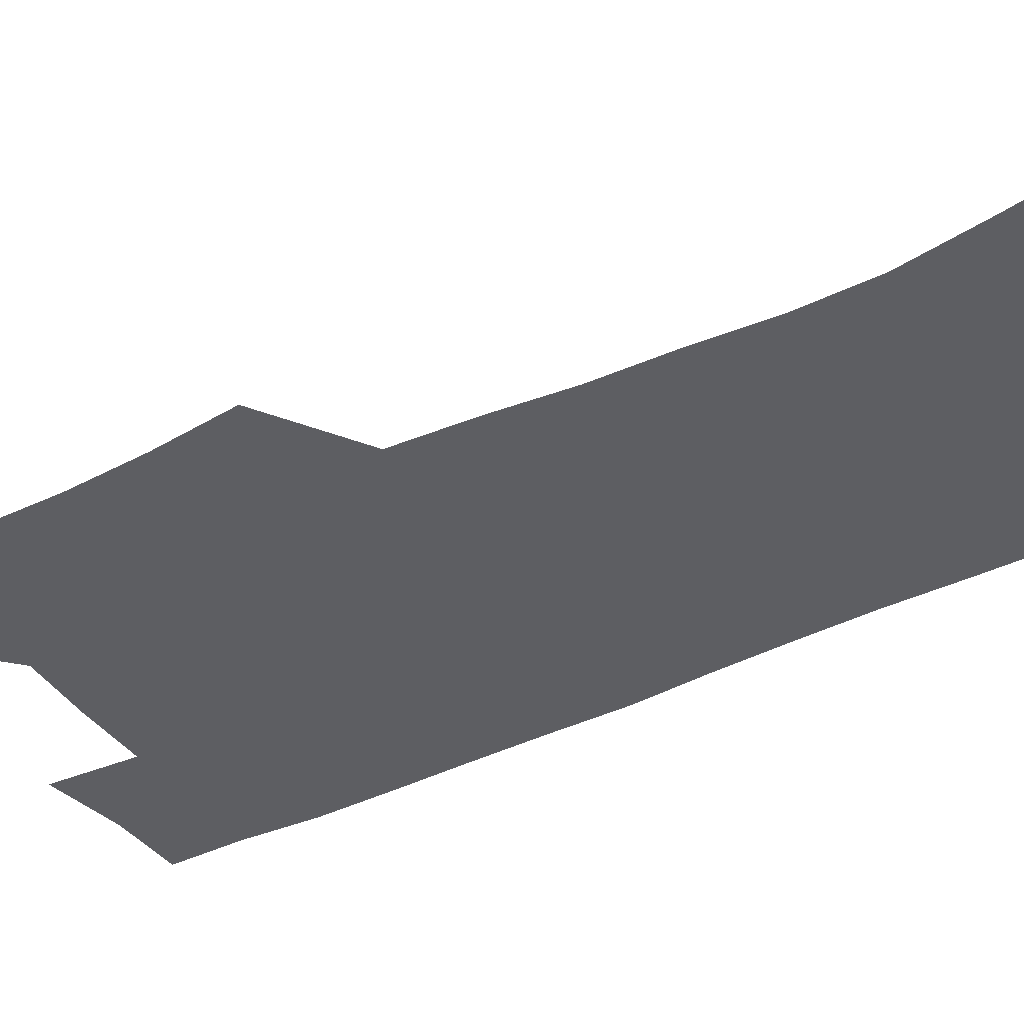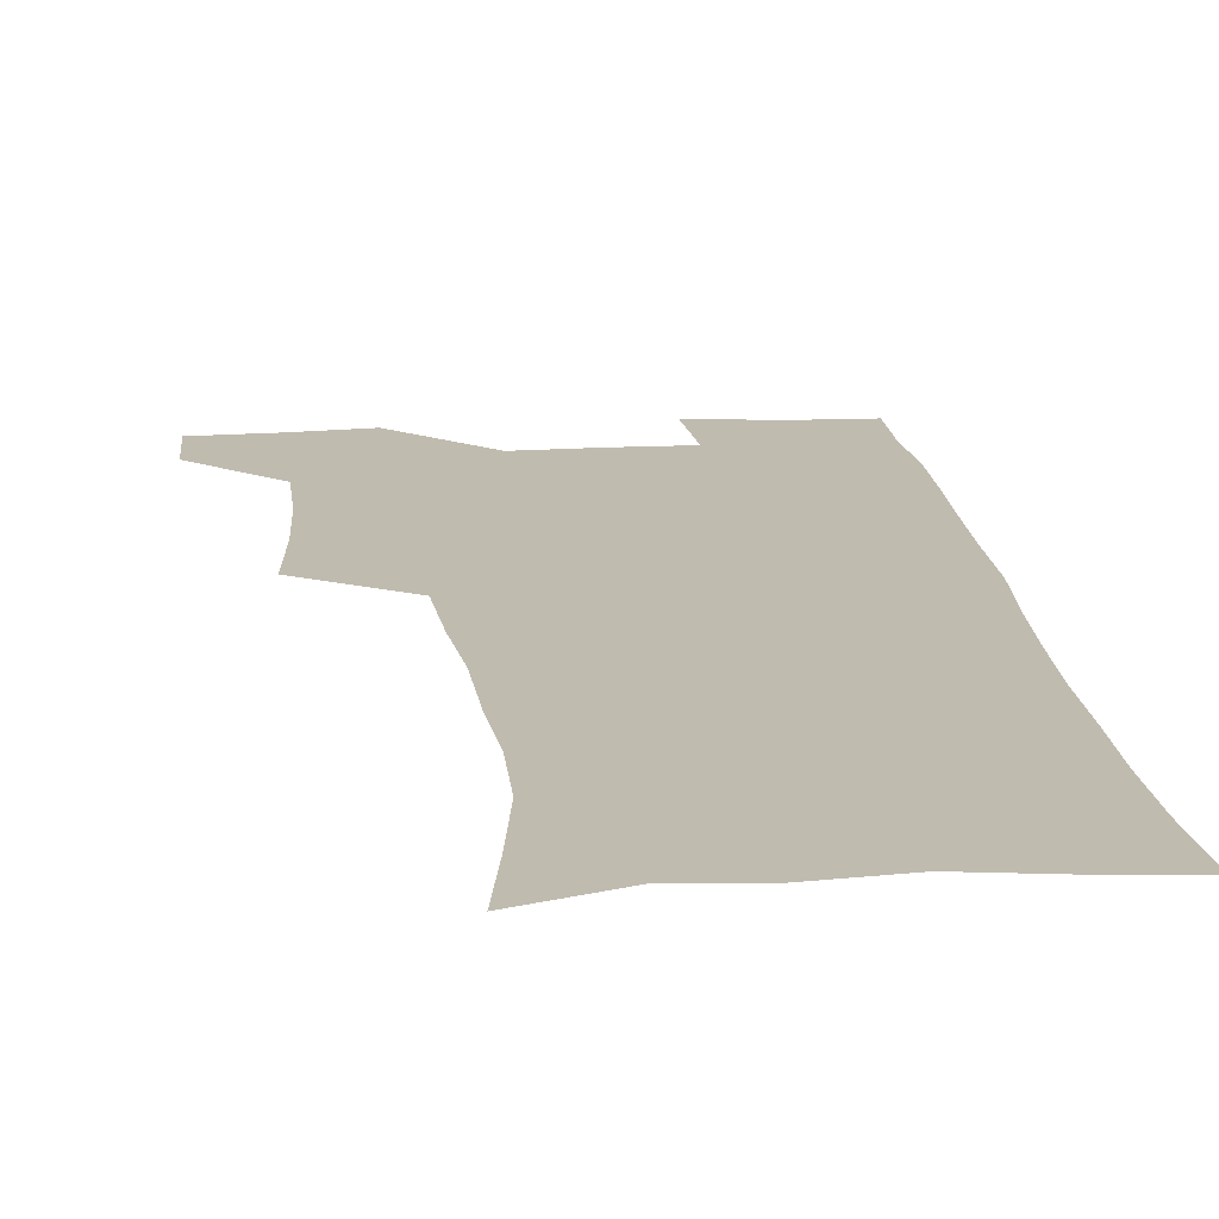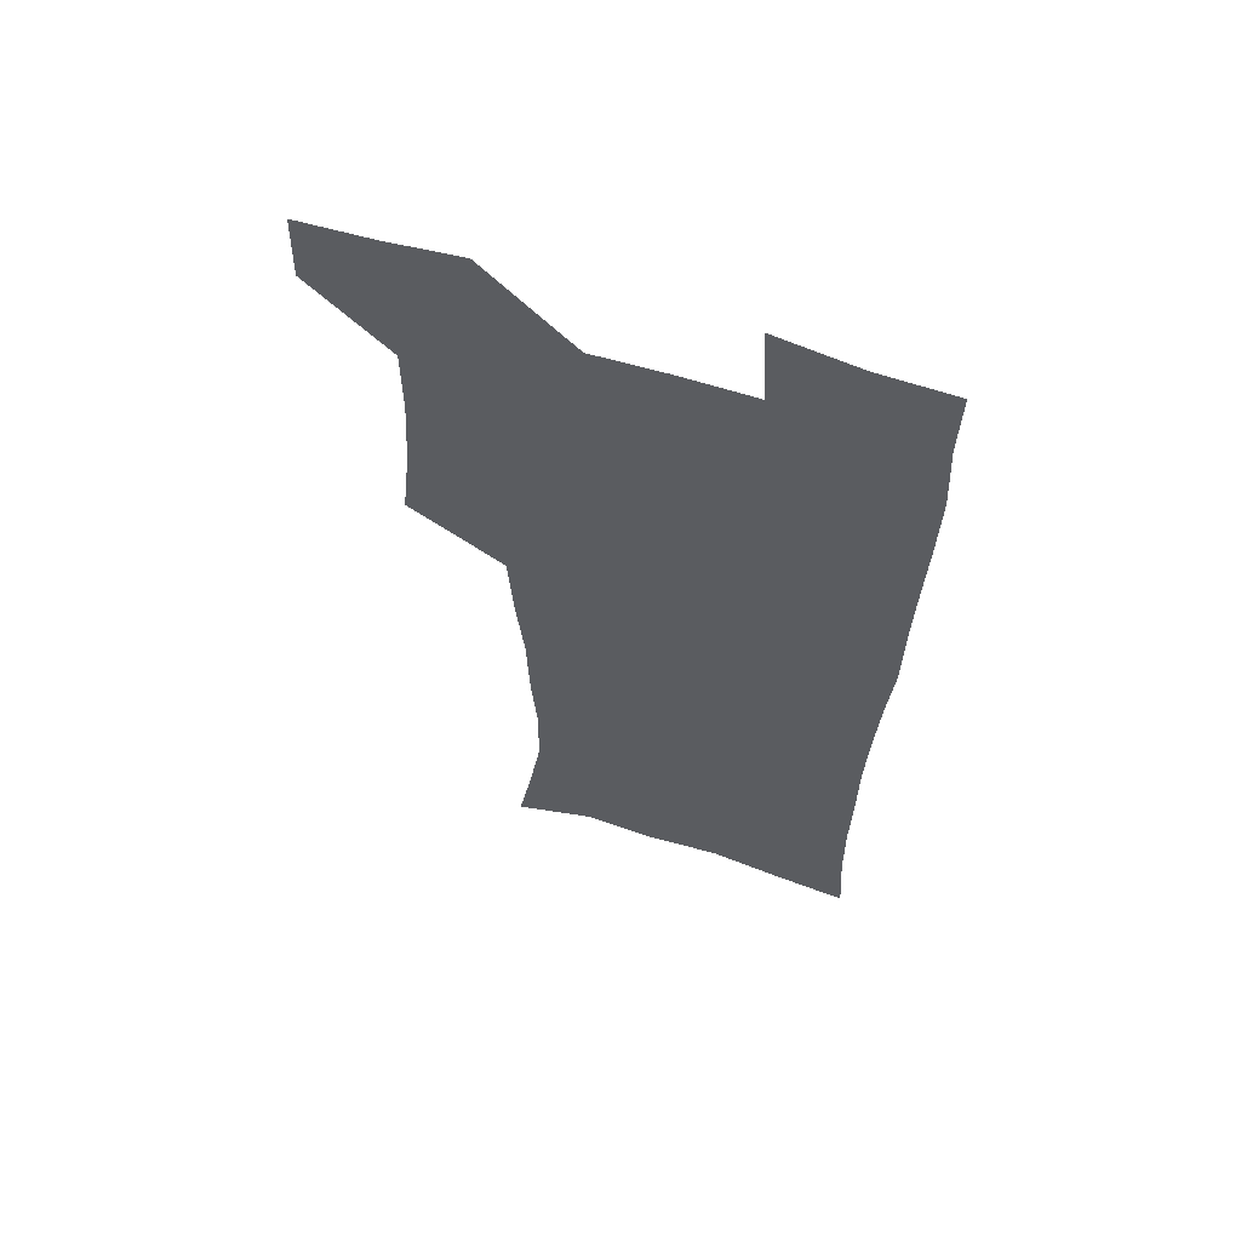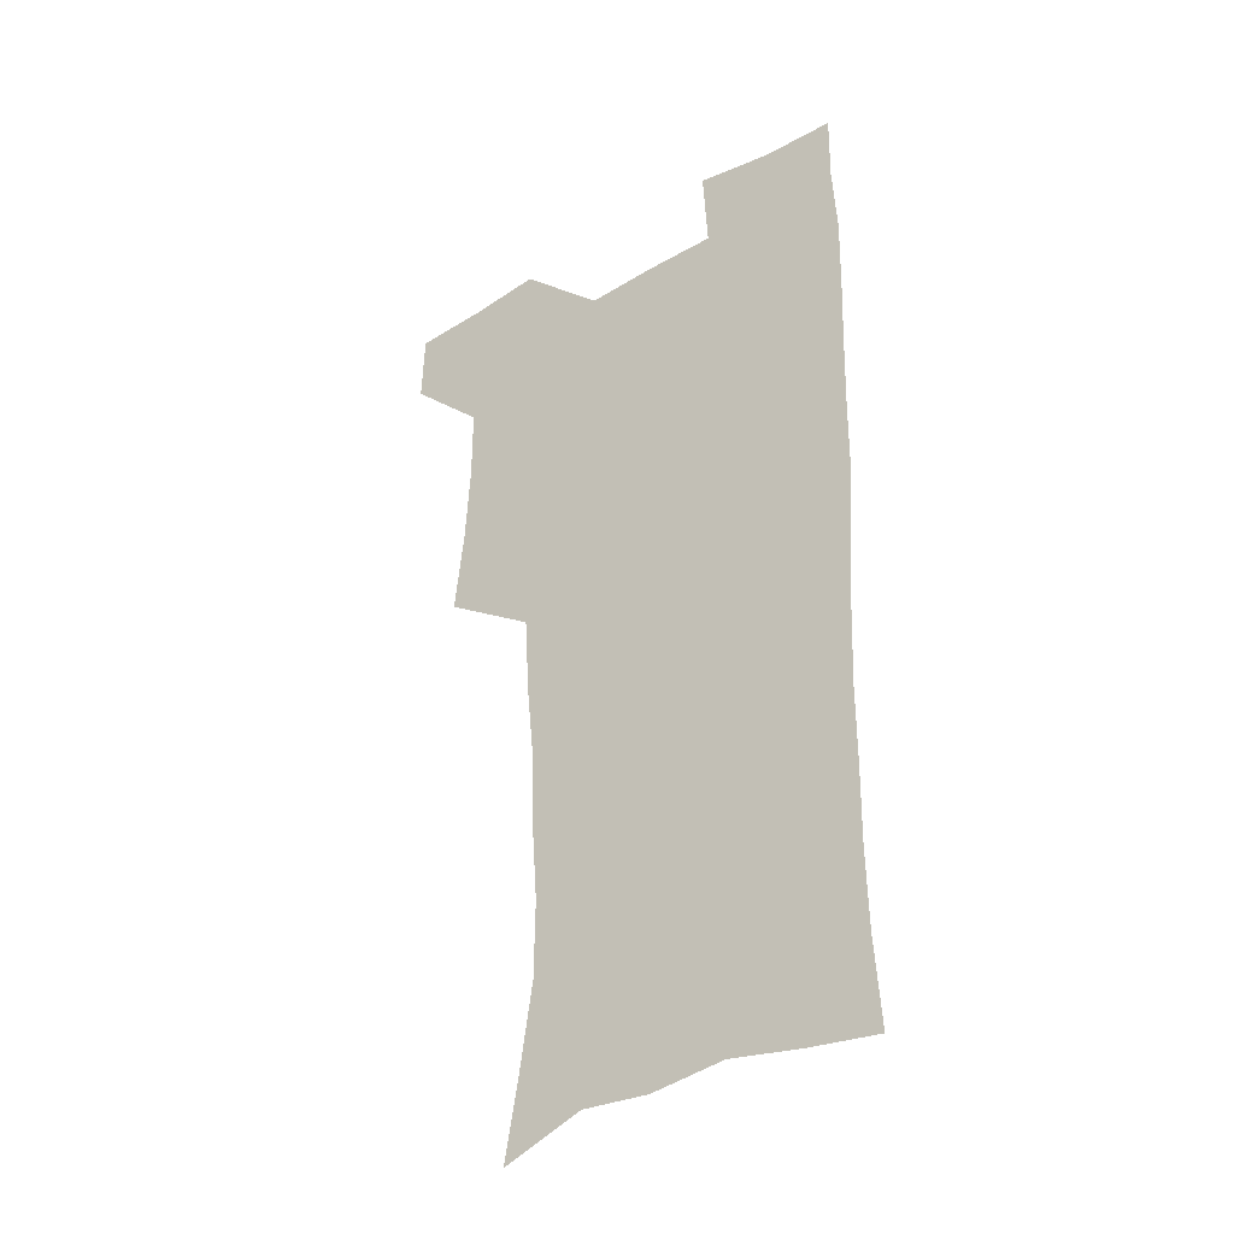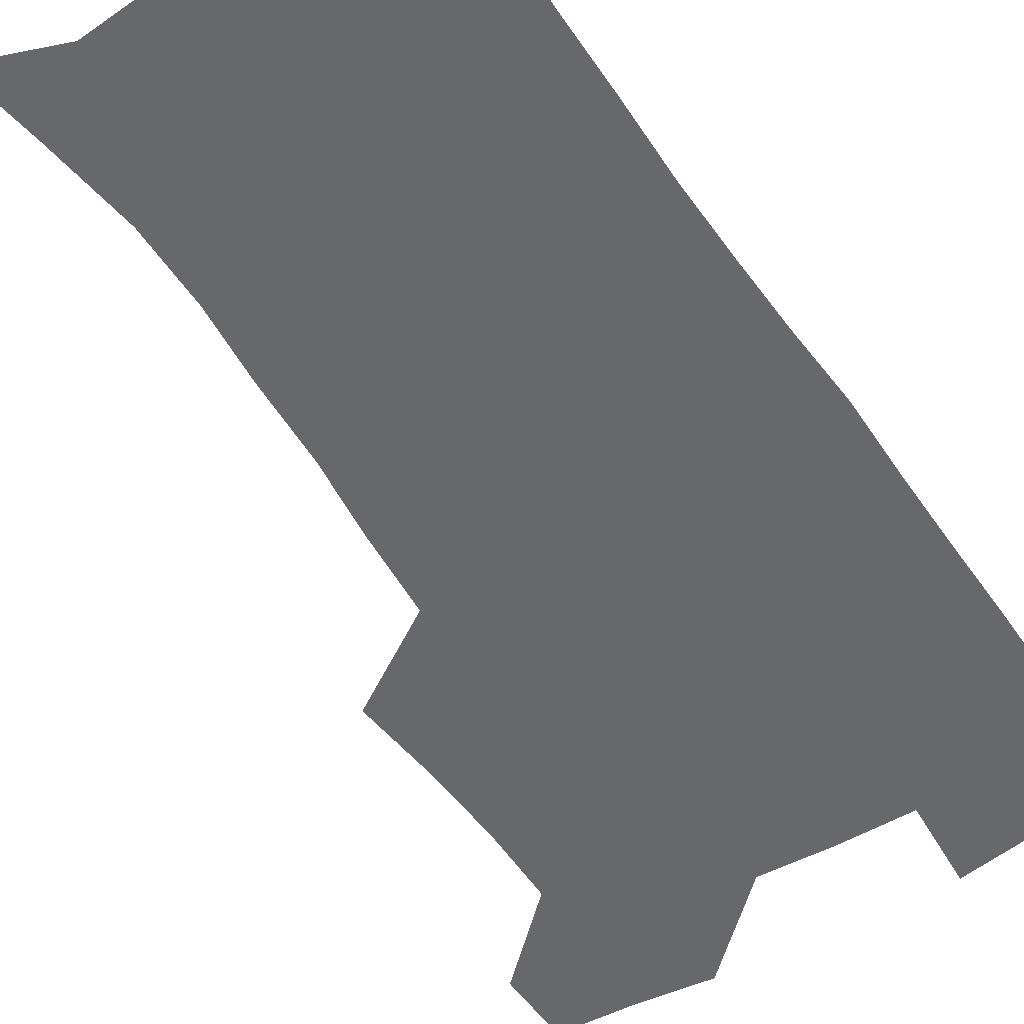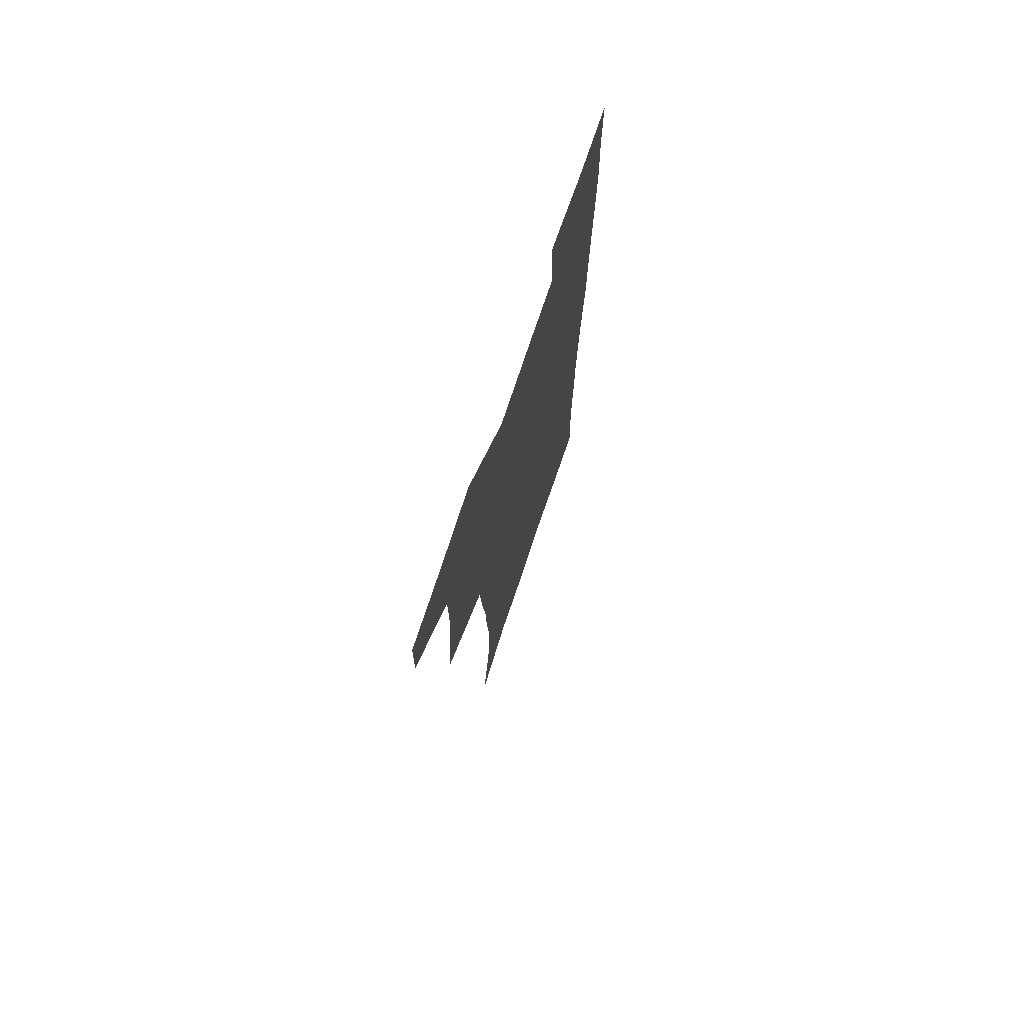
<metadata>
{"format":"obj","ext":"obj","renderer":"f3d","projection":"perspective","resolution":1024,"background":"white","views":[{"elev":-39.2,"azim":-59.2,"up":"+Z"},{"elev":16.1,"azim":-6.4,"up":"+Z"},{"elev":62.3,"azim":17.8,"up":"+Y"},{"elev":-37.1,"azim":37.0,"up":"+Y"},{"elev":-52.3,"azim":31.9,"up":"+Z"},{"elev":75.4,"azim":-71.4,"up":"+Y"}]}
</metadata>
<code>
v 479.5 539.2 0
v 480.3 568.5 0
v 504.9 411.8 0
v 508.6 445.8 0
v 510.5 478.1 0
v 510.5 508.8 0
v 513.1 538.6 0
v 510.1 569.8 0
v 539 165.4 0
v 544.6 197.2 0
v 549.7 231.5 0
v 550.1 262.5 0
v 548 291.6 0
v 547 324.4 0
v 544 355.1 0
v 542 387.3 0
v 543.1 420.4 0
v 543.2 451 0
v 543.9 480.9 0
v 546.1 510.3 0
v 543.3 539.7 0
v 538.9 573 0
v 571.2 176.9 0
v 576.7 211.8 0
v 578.3 243.3 0
v 577.8 272.8 0
v 575.9 301 0
v 575.9 333.7 0
v 575.3 364.9 0
v 574.8 395.3 0
v 574.1 424.6 0
v 574.8 454.4 0
v 574.4 482.8 0
v 574.5 510.9 0
v 573.7 539.2 0
v 598.4 174.4 0
v 603.6 217.9 0
v 604.1 248.3 0
v 603.6 276.9 0
v 603.6 308.5 0
v 603.2 338.4 0
v 602.9 368.3 0
v 602.6 397.4 0
v 602.8 426.8 0
v 603 455.5 0
v 603.3 483.7 0
v 603.1 511.3 0
v 602.2 540.3 0
v 628.3 177.6 0
v 629 216.6 0
v 629.3 247.8 0
v 629.2 279.2 0
v 629.5 307.7 0
v 629.3 339.1 0
v 629.5 368.3 0
v 629.9 397.3 0
v 630.3 426.3 0
v 630.7 455.1 0
v 631.1 483.4 0
v 631.3 511.5 0
v 631.4 540 0
v 629.5 574.8 0
v 657.4 172.5 0
v 655 213.3 0
v 655.8 242.5 0
v 655 275.7 0
v 655.2 306 0
v 655.9 335.9 0
v 656.5 365.7 0
v 657.3 395.1 0
v 658.3 424.3 0
v 659.1 453.4 0
v 659.6 482.5 0
v 659.4 511.3 0
v 660.4 539.1 0
v 661.2 569.3 0
v 685.7 168.7 0
v 683.5 204.2 0
v 683 235.6 0
v 683.5 265.9 0
v 683.6 297.2 0
v 684.8 327.5 0
v 686.5 357.6 0
v 688.9 387.2 0
v 689.1 418.7 0
v 689.9 449.3 0
v 690.9 479.4 0
v 691.6 509.3 0
v 689.9 539.4 0
v 690.5 568.4 0
f 6 7 1
f 1 7 2
f 7 8 2
f 16 17 3
f 3 17 4
f 17 18 4
f 4 18 5
f 18 19 5
f 5 19 6
f 19 20 6
f 6 20 7
f 20 21 7
f 7 21 8
f 21 22 8
f 9 23 10
f 23 24 10
f 10 24 11
f 24 25 11
f 11 25 12
f 25 26 12
f 12 26 13
f 26 27 13
f 13 27 14
f 27 28 14
f 14 28 15
f 28 29 15
f 15 29 16
f 29 30 16
f 16 30 17
f 30 31 17
f 17 31 18
f 31 32 18
f 18 32 19
f 32 33 19
f 19 33 20
f 33 34 20
f 20 34 21
f 34 35 21
f 21 35 22
f 23 36 24
f 36 37 24
f 24 37 25
f 37 38 25
f 25 38 26
f 38 39 26
f 26 39 27
f 39 40 27
f 27 40 28
f 40 41 28
f 28 41 29
f 41 42 29
f 29 42 30
f 42 43 30
f 30 43 31
f 43 44 31
f 31 44 32
f 44 45 32
f 32 45 33
f 45 46 33
f 33 46 34
f 46 47 34
f 34 47 35
f 47 48 35
f 36 49 37
f 49 50 37
f 37 50 38
f 50 51 38
f 38 51 39
f 51 52 39
f 39 52 40
f 52 53 40
f 40 53 41
f 53 54 41
f 41 54 42
f 54 55 42
f 42 55 43
f 55 56 43
f 43 56 44
f 56 57 44
f 44 57 45
f 57 58 45
f 45 58 46
f 58 59 46
f 46 59 47
f 59 60 47
f 47 60 48
f 60 61 48
f 49 63 50
f 63 64 50
f 50 64 51
f 64 65 51
f 51 65 52
f 65 66 52
f 52 66 53
f 66 67 53
f 53 67 54
f 67 68 54
f 54 68 55
f 68 69 55
f 55 69 56
f 69 70 56
f 56 70 57
f 70 71 57
f 57 71 58
f 71 72 58
f 58 72 59
f 72 73 59
f 59 73 60
f 73 74 60
f 60 74 61
f 74 75 61
f 61 75 62
f 75 76 62
f 63 77 64
f 77 78 64
f 64 78 65
f 78 79 65
f 65 79 66
f 79 80 66
f 66 80 67
f 80 81 67
f 67 81 68
f 81 82 68
f 68 82 69
f 82 83 69
f 69 83 70
f 83 84 70
f 70 84 71
f 84 85 71
f 71 85 72
f 85 86 72
f 72 86 73
f 86 87 73
f 73 87 74
f 87 88 74
f 74 88 75
f 88 89 75
f 75 89 76
f 89 90 76

</code>
